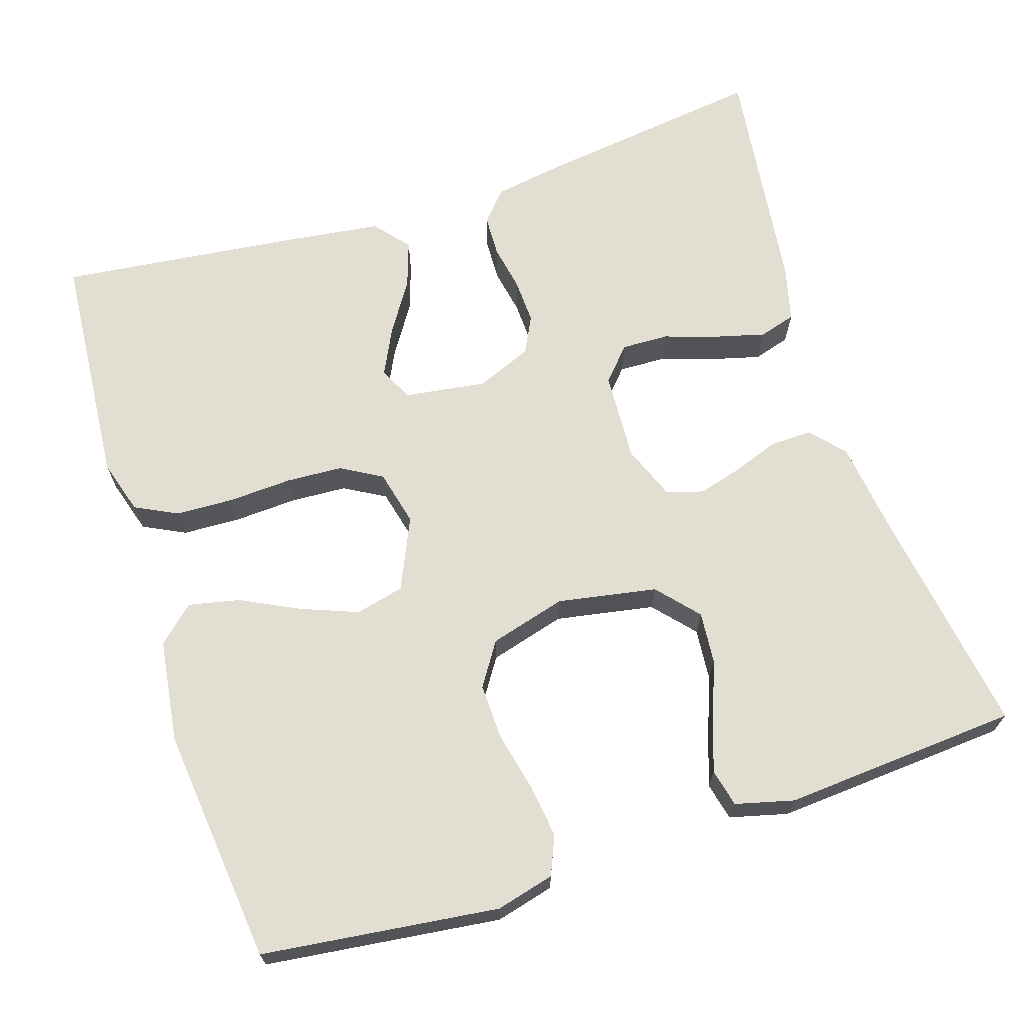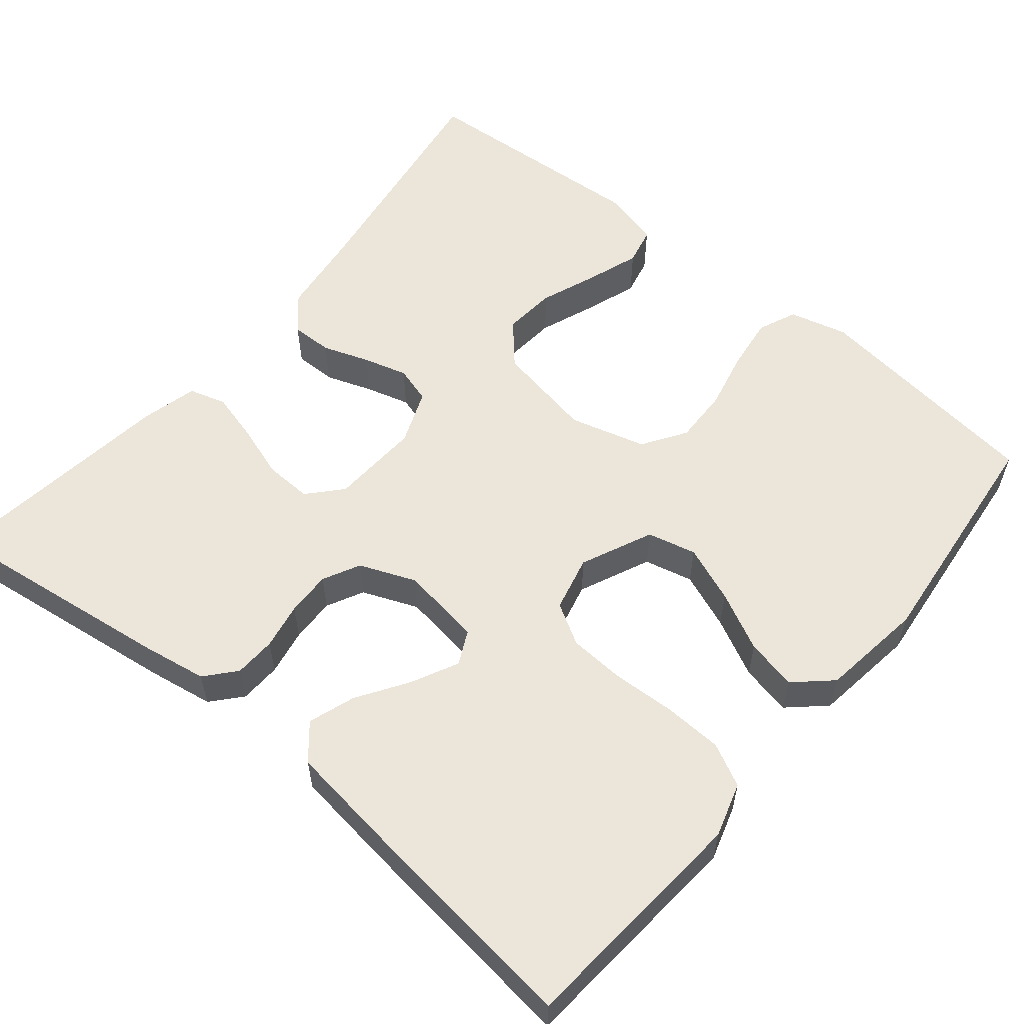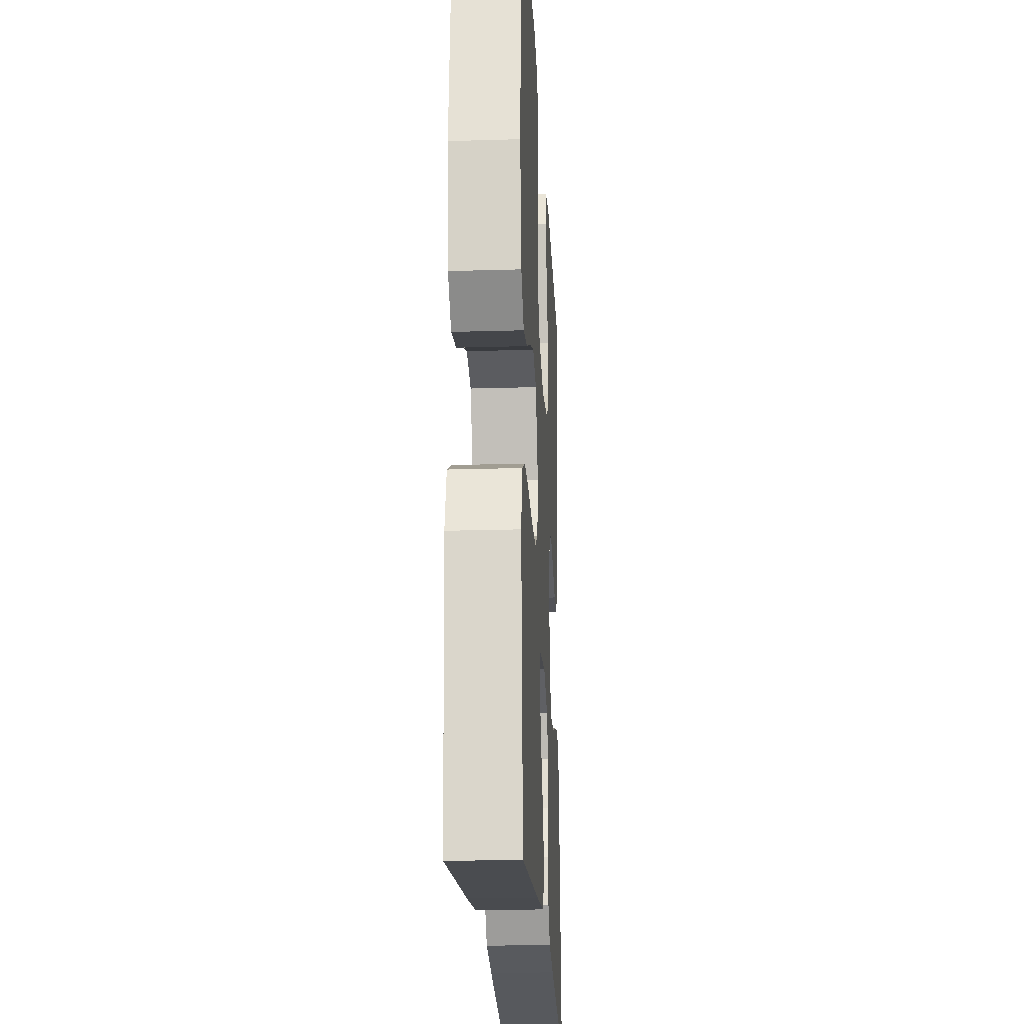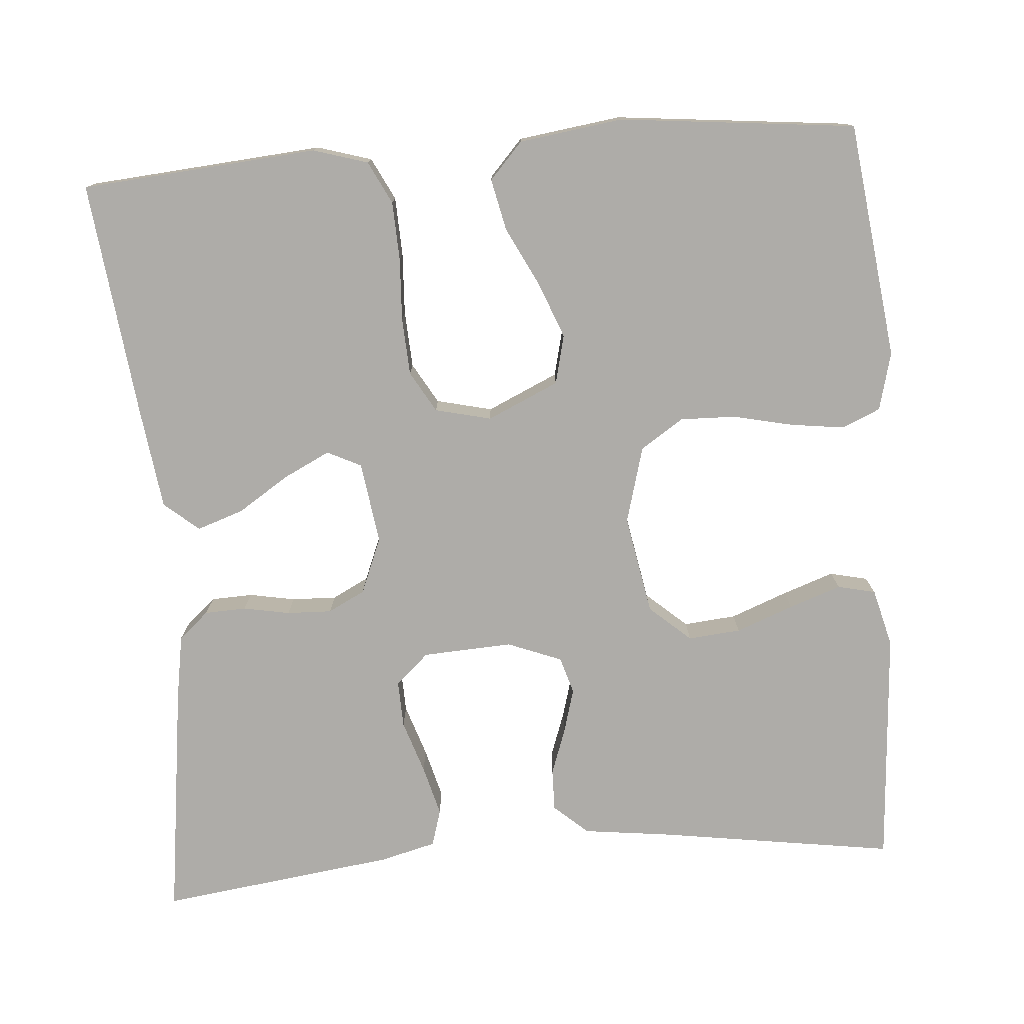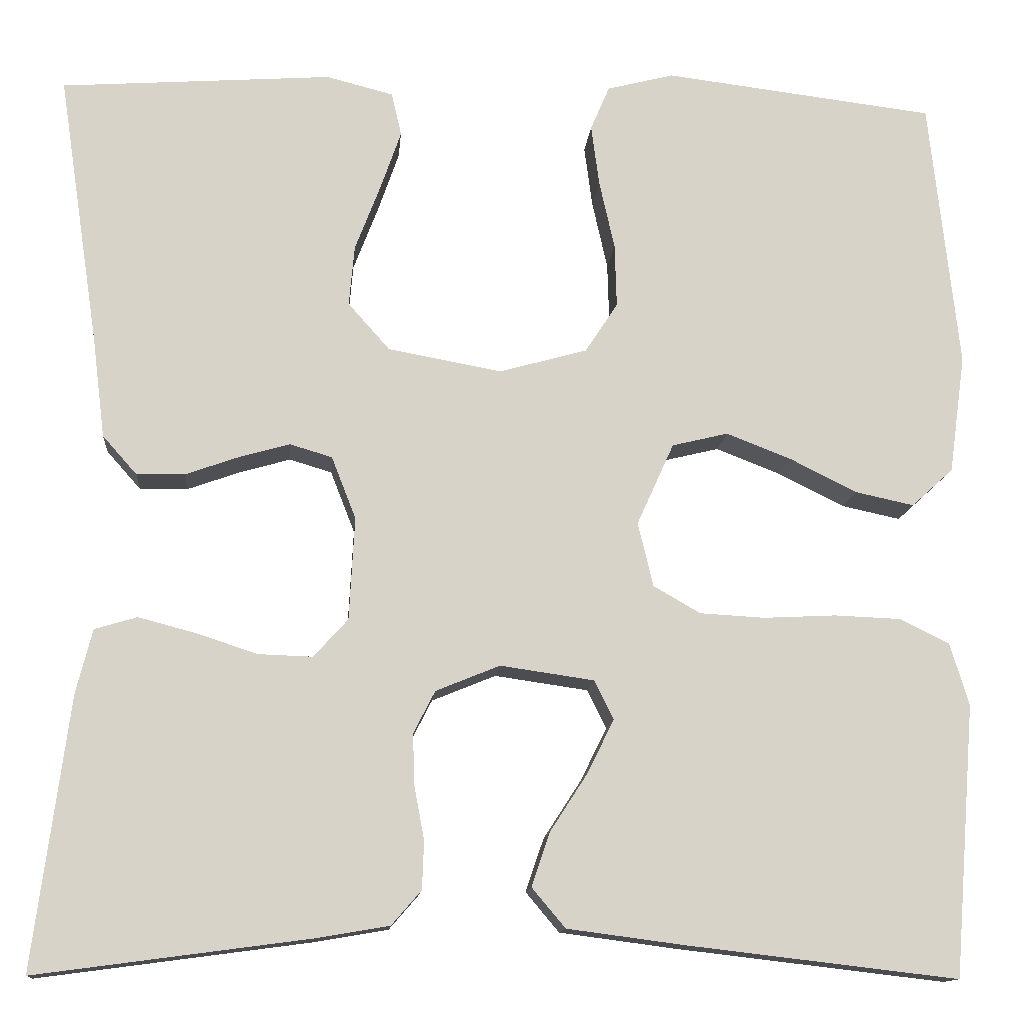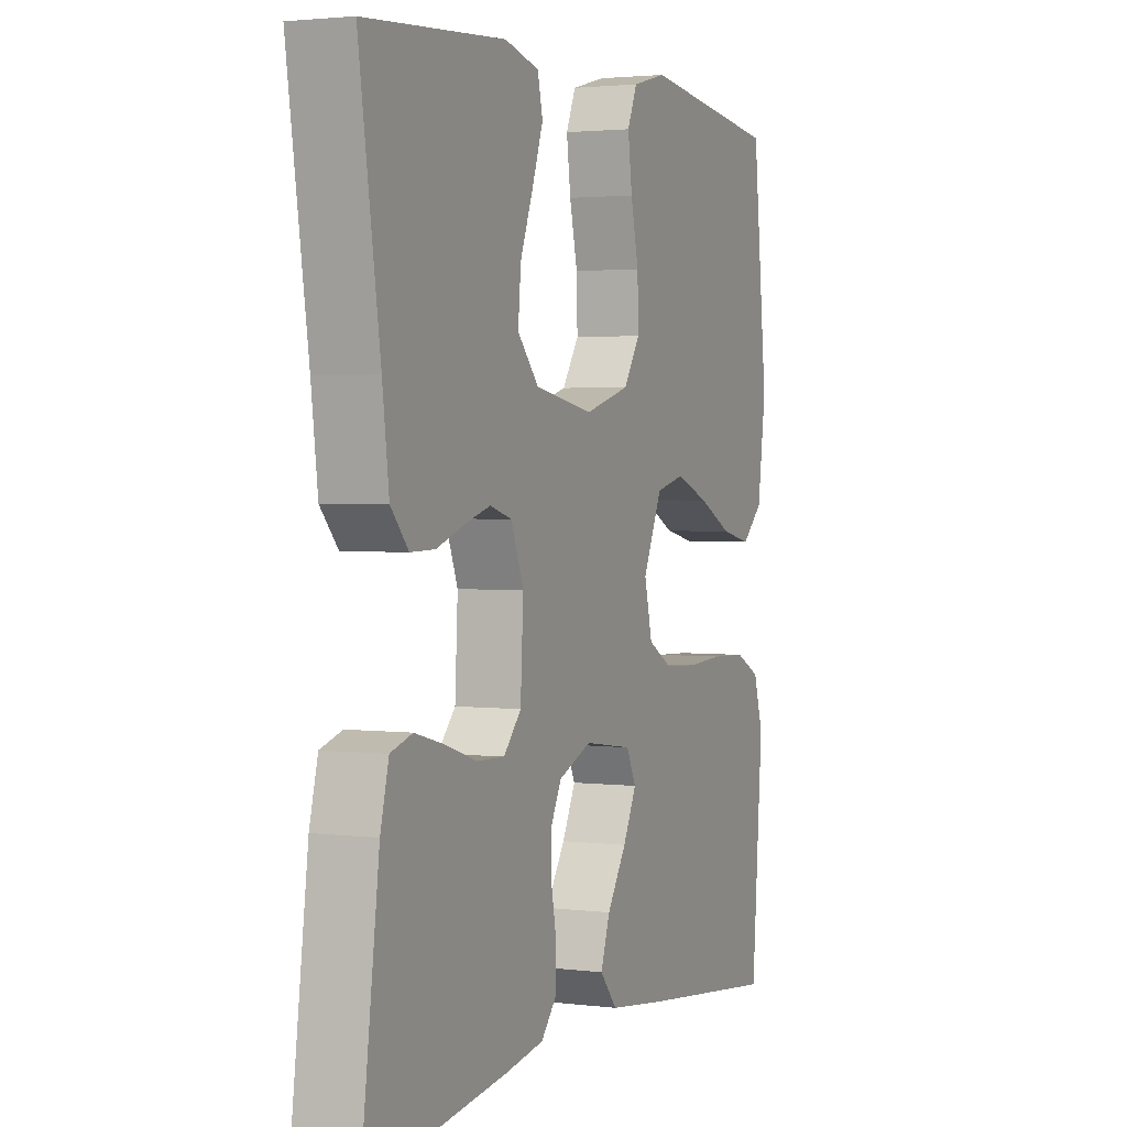
<metadata>
{"format":"obj","ext":"obj","renderer":"f3d","projection":"perspective","resolution":1024,"background":"white","views":[{"elev":67.7,"azim":-17.9,"up":"+Y"},{"elev":57.2,"azim":-140.4,"up":"+Y"},{"elev":-21.6,"azim":-87.0,"up":"+Z"},{"elev":-76.9,"azim":-85.5,"up":"+Y"},{"elev":-13.0,"azim":175.2,"up":"+Z"},{"elev":2.4,"azim":113.6,"up":"+Z"}]}
</metadata>
<code>
v 0.5 0.07 -0.5
v 0.2 0.07 -0.46
v 0.117 0.07 -0.446
v 0.084 0.07 -0.408
v 0.082 0.07 -0.355
v 0.093 0.07 -0.296
v 0.095 0.07 -0.239
v 0.071 0.07 -0.192
v 0 0.07 -0.163
v -0.104 0.07 -0.178
v -0.125 0.07 -0.221
v -0.096 0.07 -0.28
v -0.054 0.07 -0.345
v -0.034 0.07 -0.404
v -0.071 0.07 -0.448
v -0.2 0.07 -0.465
v -0.5 0.07 -0.5
v -0.524 0.07 -0.2
v -0.503 0.07 -0.131
v -0.449 0.07 -0.104
v -0.375 0.07 -0.101
v -0.295 0.07 -0.105
v -0.223 0.07 -0.101
v -0.171 0.07 -0.071
v -0.154 0.07 0
v -0.195 0.07 0.091
v -0.257 0.07 0.106
v -0.329 0.07 0.078
v -0.403 0.07 0.041
v -0.468 0.07 0.027
v -0.514 0.07 0.069
v -0.532 0.07 0.2
v -0.5 0.07 0.5
v -0.2 0.07 0.537
v -0.126 0.07 0.518
v -0.105 0.07 0.469
v -0.114 0.07 0.401
v -0.131 0.07 0.325
v -0.133 0.07 0.255
v -0.097 0.07 0.2
v 0 0.07 0.173
v 0.126 0.07 0.196
v 0.172 0.07 0.248
v 0.166 0.07 0.315
v 0.138 0.07 0.388
v 0.115 0.07 0.454
v 0.126 0.07 0.502
v 0.2 0.07 0.521
v 0.5 0.07 0.5
v 0.455 0.07 0.2
v 0.441 0.07 0.088
v 0.403 0.07 0.045
v 0.35 0.07 0.046
v 0.291 0.07 0.067
v 0.235 0.07 0.083
v 0.188 0.07 0.069
v 0.161 0.07 0
v 0.167 0.07 -0.114
v 0.205 0.07 -0.156
v 0.265 0.07 -0.154
v 0.332 0.07 -0.132
v 0.396 0.07 -0.115
v 0.443 0.07 -0.129
v 0.461 0.07 -0.2
v 0.5 0 -0.5
v 0.2 0 -0.46
v 0.117 0 -0.446
v 0.084 0 -0.408
v 0.082 0 -0.355
v 0.093 0 -0.296
v 0.095 0 -0.239
v 0.071 0 -0.192
v 0 0 -0.163
v -0.104 0 -0.178
v -0.125 0 -0.221
v -0.096 0 -0.28
v -0.054 0 -0.345
v -0.034 0 -0.404
v -0.071 0 -0.448
v -0.2 0 -0.465
v -0.5 0 -0.5
v -0.524 0 -0.2
v -0.503 0 -0.131
v -0.449 0 -0.104
v -0.375 0 -0.101
v -0.295 0 -0.105
v -0.223 0 -0.101
v -0.171 0 -0.071
v -0.154 0 0
v -0.195 0 0.091
v -0.257 0 0.106
v -0.329 0 0.078
v -0.403 0 0.041
v -0.468 0 0.027
v -0.514 0 0.069
v -0.532 0 0.2
v -0.5 0 0.5
v -0.2 0 0.537
v -0.126 0 0.518
v -0.105 0 0.469
v -0.114 0 0.401
v -0.131 0 0.325
v -0.133 0 0.255
v -0.097 0 0.2
v 0 0 0.173
v 0.126 0 0.196
v 0.172 0 0.248
v 0.166 0 0.315
v 0.138 0 0.388
v 0.115 0 0.454
v 0.126 0 0.502
v 0.2 0 0.521
v 0.5 0 0.5
v 0.455 0 0.2
v 0.441 0 0.088
v 0.403 0 0.045
v 0.35 0 0.046
v 0.291 0 0.067
v 0.235 0 0.083
v 0.188 0 0.069
v 0.161 0 0
v 0.167 0 -0.114
v 0.205 0 -0.156
v 0.265 0 -0.154
v 0.332 0 -0.132
v 0.396 0 -0.115
v 0.443 0 -0.129
v 0.461 0 -0.2
f 4 5 6
f 3 4 6
f 2 3 6
f 1 2 6
f 64 1 6
f 63 64 6
f 62 63 6
f 61 62 6
f 60 61 6
f 59 60 6 7
f 58 59 7 8
f 57 58 8 9
f 56 57 9 10
f 52 53 54
f 51 52 54
f 50 51 54
f 49 50 54
f 48 49 54
f 47 48 54
f 46 47 54
f 45 46 54
f 44 45 54
f 43 44 54 55
f 42 43 55 56
f 36 37 38
f 35 36 38
f 34 35 38
f 33 34 38
f 32 33 38
f 31 32 38
f 30 31 38
f 29 30 38
f 28 29 38
f 27 28 38 39
f 26 27 39 40
f 20 21 22
f 19 20 22
f 18 19 22
f 17 18 22
f 16 17 22
f 15 16 22
f 14 15 22
f 13 14 22
f 12 13 22
f 11 12 22 23
f 10 11 23 24
f 10 24 25
f 56 10 25
f 42 56 25
f 41 42 25
f 25 26 40 41
f 70 69 68
f 70 68 67
f 70 67 66
f 70 66 65
f 70 65 128
f 70 128 127
f 70 127 126
f 70 126 125
f 70 125 124
f 71 70 124 123
f 72 71 123 122
f 73 72 122 121
f 74 73 121 120
f 118 117 116
f 118 116 115
f 118 115 114
f 118 114 113
f 118 113 112
f 118 112 111
f 118 111 110
f 118 110 109
f 118 109 108
f 119 118 108 107
f 120 119 107 106
f 102 101 100
f 102 100 99
f 102 99 98
f 102 98 97
f 102 97 96
f 102 96 95
f 102 95 94
f 102 94 93
f 102 93 92
f 103 102 92 91
f 104 103 91 90
f 86 85 84
f 86 84 83
f 86 83 82
f 86 82 81
f 86 81 80
f 86 80 79
f 86 79 78
f 86 78 77
f 86 77 76
f 87 86 76 75
f 88 87 75 74
f 89 88 74
f 89 74 120
f 89 120 106
f 89 106 105
f 105 104 90 89
f 1 65 66 2
f 2 66 67 3
f 3 67 68 4
f 4 68 69 5
f 5 69 70 6
f 6 70 71 7
f 7 71 72 8
f 8 72 73 9
f 9 73 74 10
f 10 74 75 11
f 11 75 76 12
f 12 76 77 13
f 13 77 78 14
f 14 78 79 15
f 15 79 80 16
f 16 80 81 17
f 17 81 82 18
f 18 82 83 19
f 19 83 84 20
f 20 84 85 21
f 21 85 86 22
f 22 86 87 23
f 23 87 88 24
f 24 88 89 25
f 25 89 90 26
f 26 90 91 27
f 27 91 92 28
f 28 92 93 29
f 29 93 94 30
f 30 94 95 31
f 31 95 96 32
f 32 96 97 33
f 33 97 98 34
f 34 98 99 35
f 35 99 100 36
f 36 100 101 37
f 37 101 102 38
f 38 102 103 39
f 39 103 104 40
f 40 104 105 41
f 41 105 106 42
f 42 106 107 43
f 43 107 108 44
f 44 108 109 45
f 45 109 110 46
f 46 110 111 47
f 47 111 112 48
f 48 112 113 49
f 49 113 114 50
f 50 114 115 51
f 51 115 116 52
f 52 116 117 53
f 53 117 118 54
f 54 118 119 55
f 55 119 120 56
f 56 120 121 57
f 57 121 122 58
f 58 122 123 59
f 59 123 124 60
f 60 124 125 61
f 61 125 126 62
f 62 126 127 63
f 63 127 128 64
f 64 128 65 1

</code>
